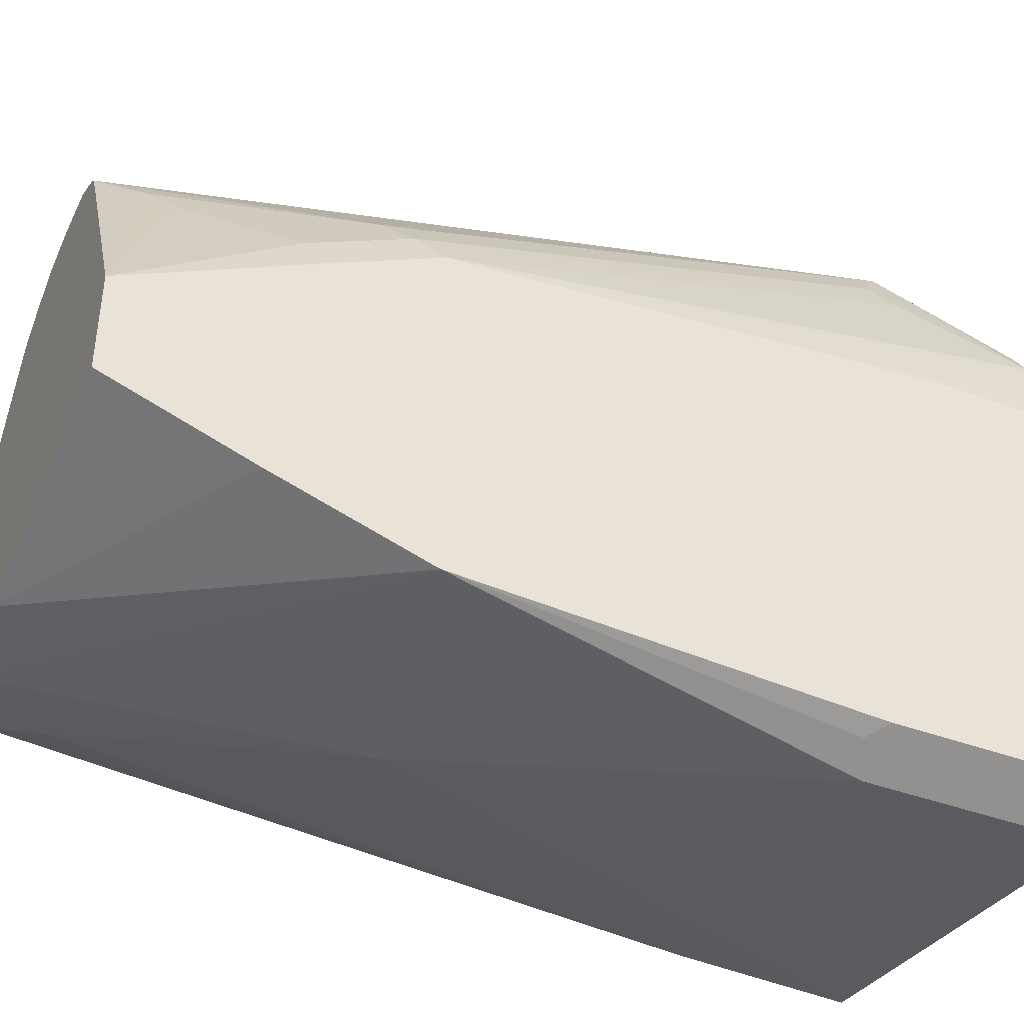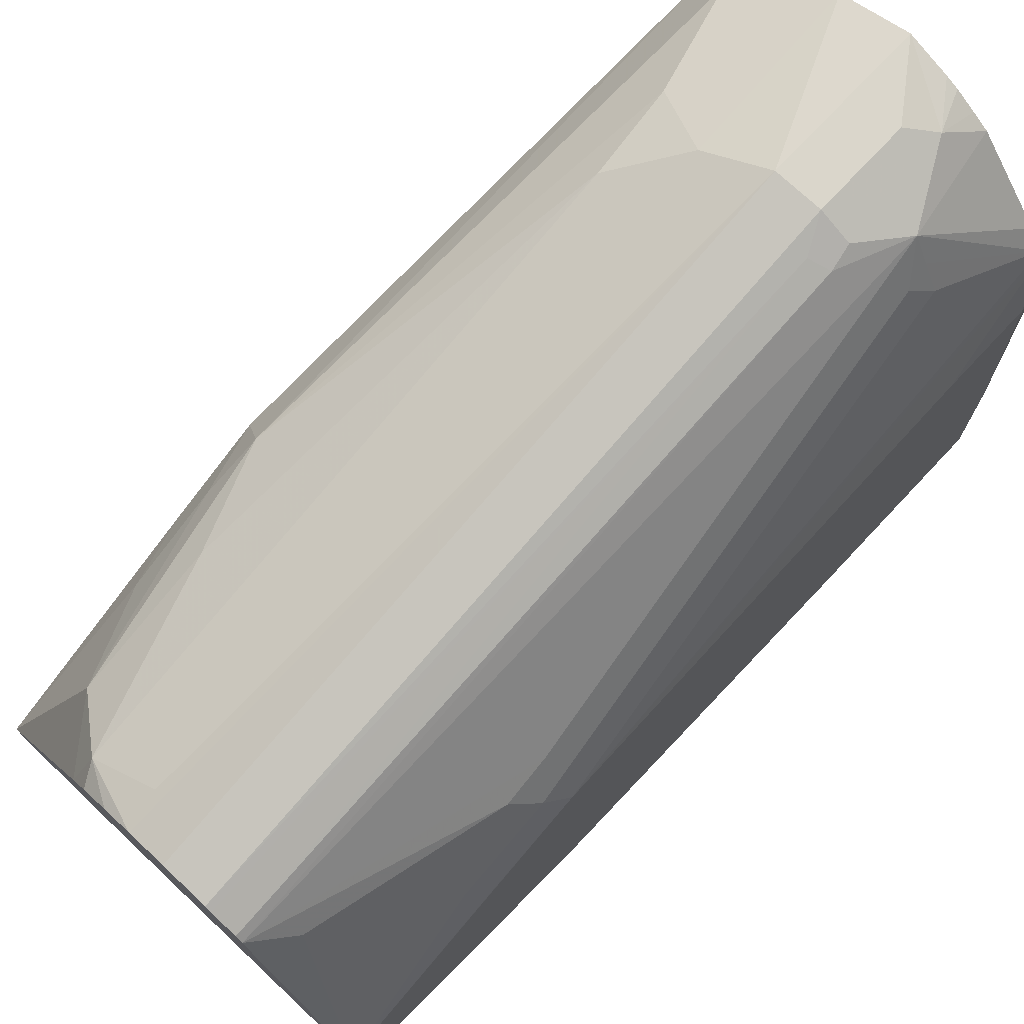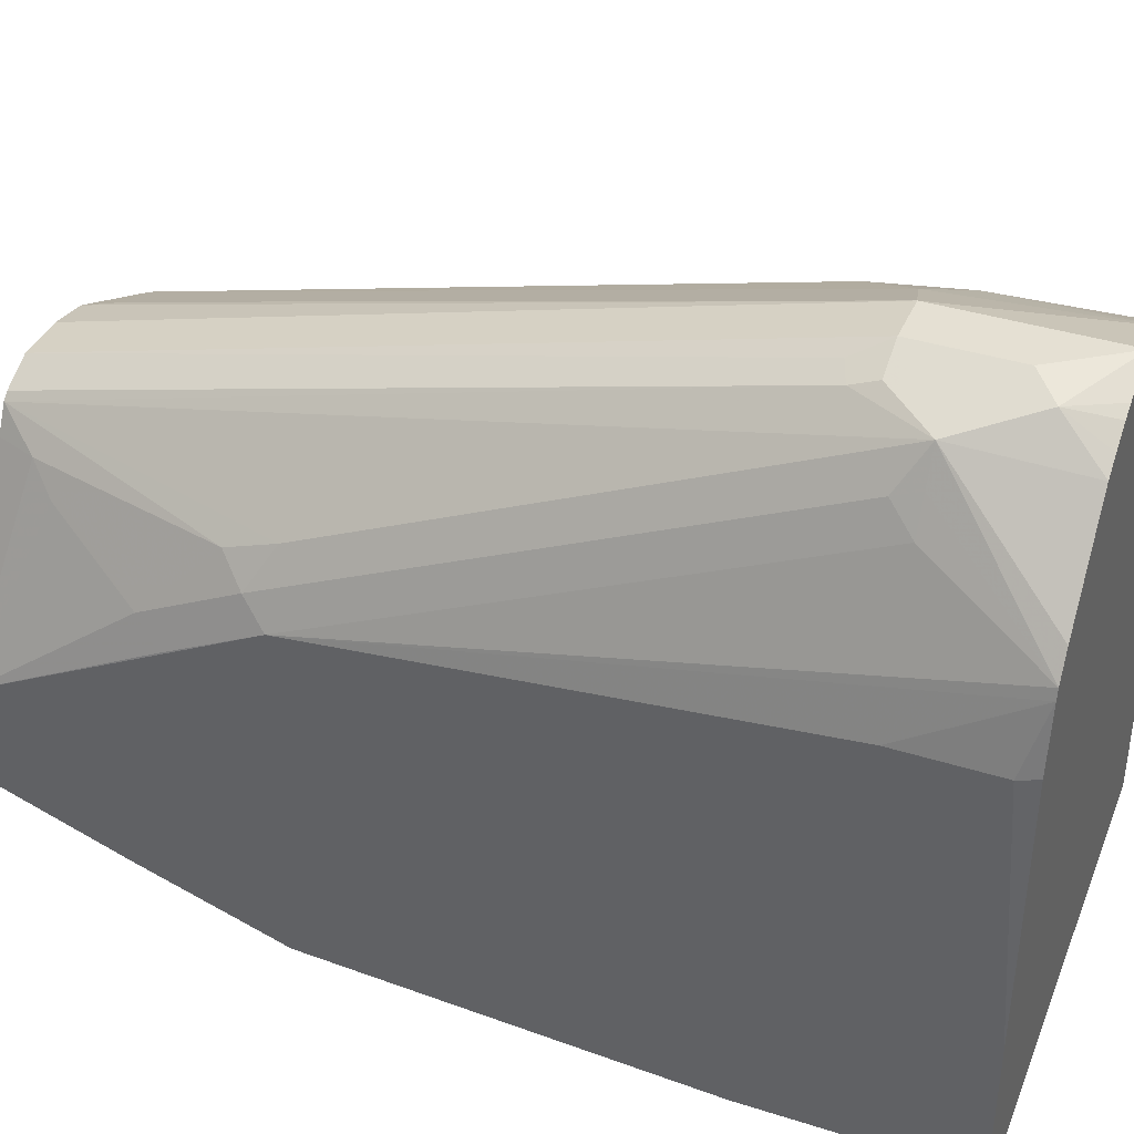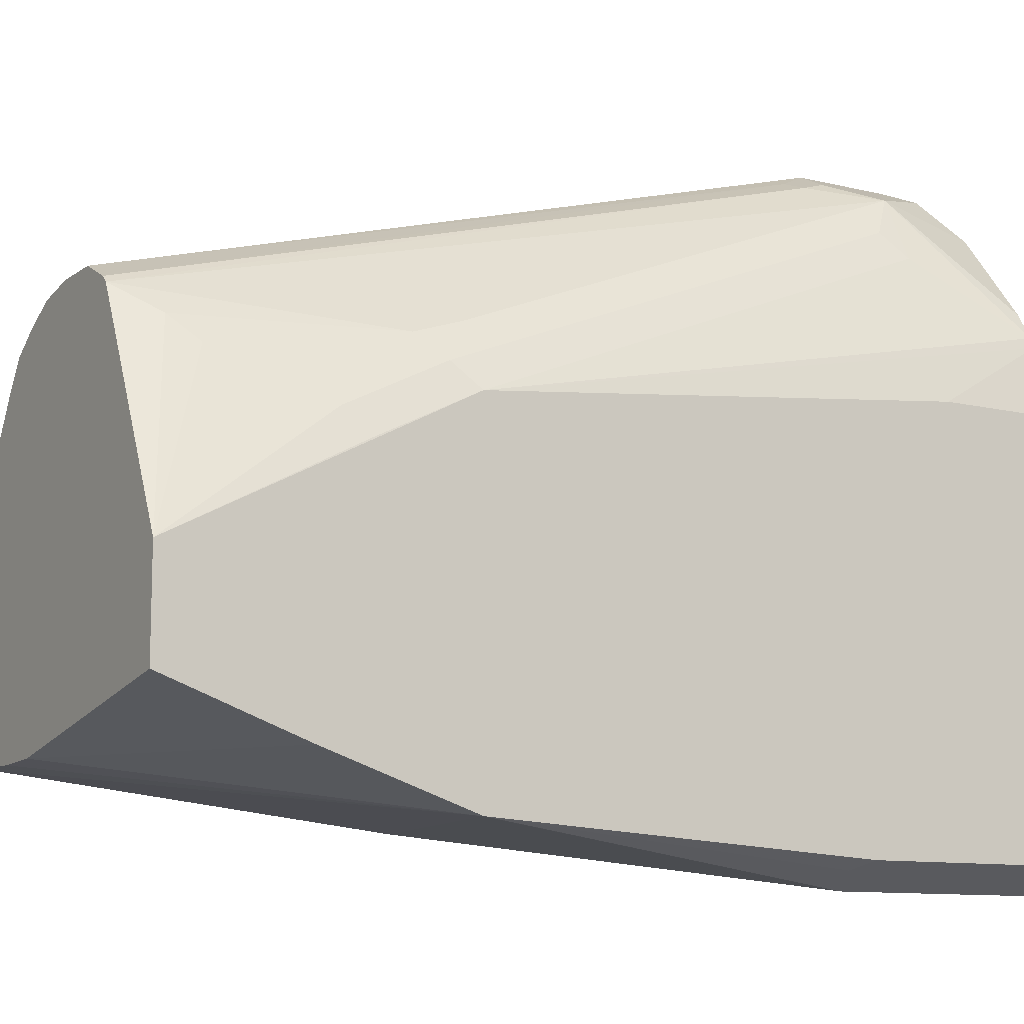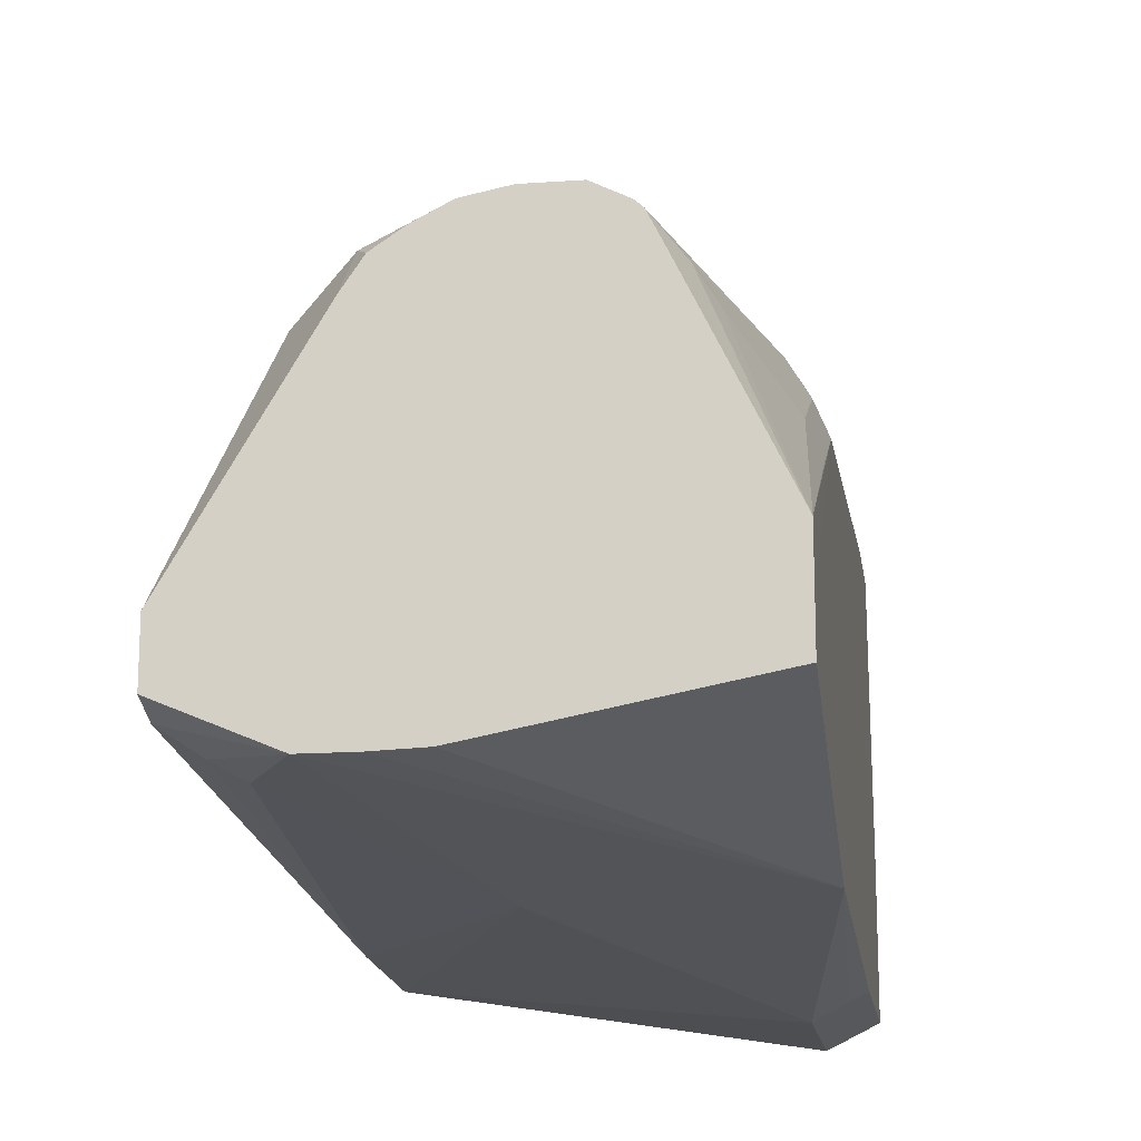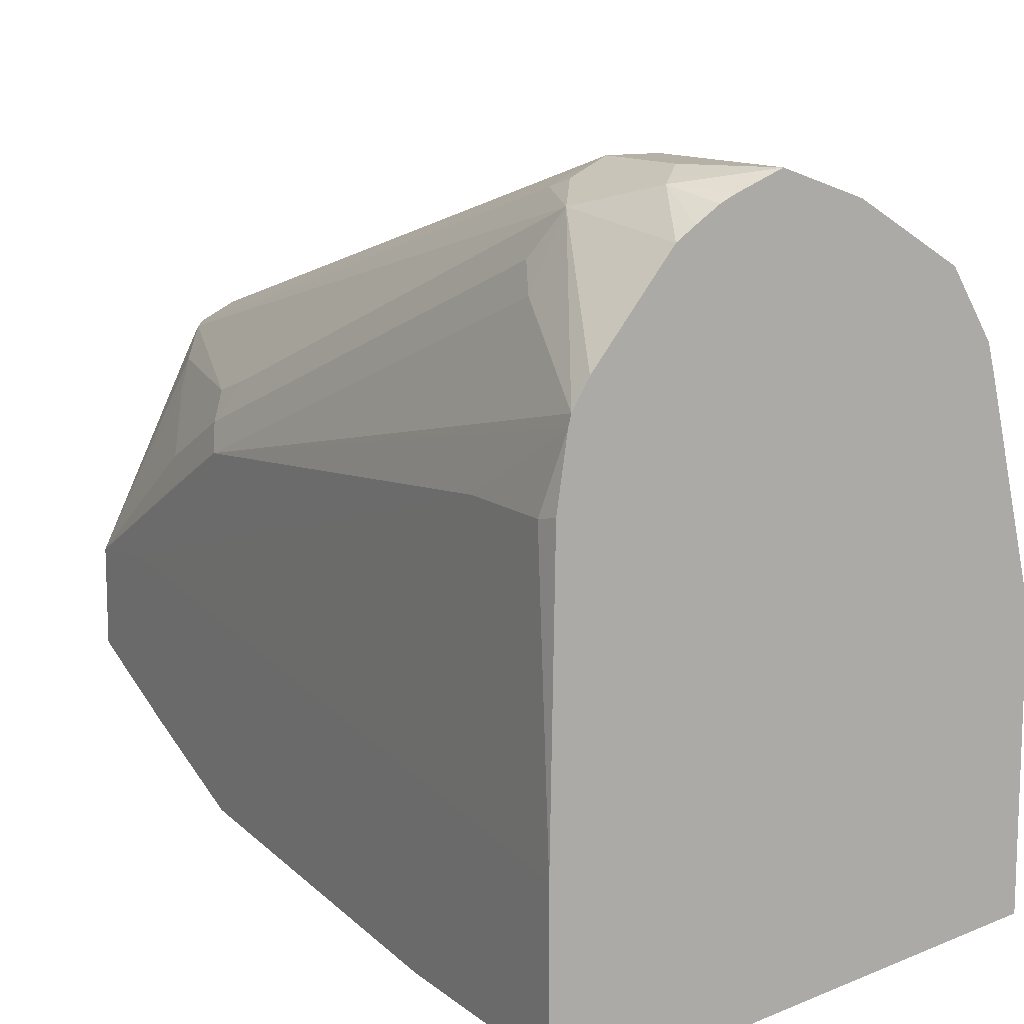
<metadata>
{"format":"obj","ext":"obj","renderer":"f3d","projection":"perspective","resolution":1024,"background":"white","views":[{"elev":-41.2,"azim":65.6,"up":"+Z"},{"elev":73.8,"azim":43.2,"up":"+Z"},{"elev":38.2,"azim":111.9,"up":"+Z"},{"elev":-10.6,"azim":58.9,"up":"+Z"},{"elev":-15.9,"azim":8.3,"up":"+Z"},{"elev":12.1,"azim":150.2,"up":"+Z"}]}
</metadata>
<code>
v 0.1289 -0.3499 0.1105
v 0.1473 -0.3499 0.1105
v 0.1289 -0.2874 0.1105
v 0.1017 -0.2874 0.1009
v 0.1044 -0.356 0.0982
v 0.1105 -0.6077 0.03683
v 0.1135 -0.6226 0.03385
v 0.1289 -0.6226 0.03683
v 0.1534 -0.3622 0.1043
v 0.1611 -0.3591 0.1013
v 0.1596 -0.3499 0.1043
v 0.1719 -0.3315 0.0982
v 0.1473 -0.3131 0.1105
v 0.1473 -0.6226 0.03683
v 0.1565 -0.3039 0.1059
v 0.1449 -0.2874 0.1039
v 0.06754 -0.2874 0.07978
v 0.06754 -0.3008 0.07978
v 0.07981 -0.3438 0.08594
v 0.08287 -0.3775 0.08286
v 0.08595 -0.6138 0.02454
v 0.1013 -0.6226 0.02762
v 0.1497 -0.6226 0.03564
v 0.1596 -0.6226 0.03067
v 0.1621 -0.6226 0.0283
v 0.1795 -0.3407 0.08286
v 0.178 -0.3315 0.08594
v 0.1965 -0.2874 0.04796
v 0.1907 -0.2874 0.05765
v 0.1639 -0.2874 0.09164
v 0.1903 -0.5156 0.02454
v 0.198 -0.5248 0.009193
v 0.1575 -0.2874 0.09618
v 0.1497 -0.2874 0.1015
v 0.0538 -0.2874 0.05669
v 0.04912 -0.5033 0.02454
v 0.06446 -0.5432 0.02762
v 0.06446 -0.5985 0.009193
v 0.08287 -0.6226 0.009193
v 0.0903 -0.6226 0.0202
v 0.1671 -0.6226 0.0184
v 0.1726 -0.6077 0.0184
v 0.1911 -0.534 0.0184
v 0.1842 -0.3315 0.07365
v 0.1975 -0.2874 0.0441
v 0.2026 -0.5156 -1.803e-05
v 0.198 -0.5617 -0.009229
v 0.2026 -0.5524 -0.01842
v 0.05162 -0.2874 0.04796
v 0.03685 -0.4972 -1.803e-05
v 0.04604 -0.5248 0.009193
v 0.04604 -0.5617 -0.009229
v 0.03461 -0.6226 -0.07275
v 0.2029 -0.6226 -0.05524
v 0.1795 -0.5985 0.009193
v 0.2026 -0.3315 0.0184
v 0.2026 -0.2947 0.0184
v 0.2011 -0.2874 0.01987
v 0.2029 -0.5888 -0.05057
v 0.03461 -0.2874 -0.02657
v 0.03461 -0.5178 -0.04128
v 0.03461 -0.5551 -0.04496
v 0.03461 -0.5682 -0.04948
v 0.03685 -0.534 -0.01842
v 0.03461 -0.6226 -0.0941
v 0.2029 -0.6226 -0.09206
v 0.2029 -0.2874 -0.08269
v 0.03461 -0.2874 -0.124
v 0.07366 -0.6226 -0.1105
v 0.03461 -0.6099 -0.09882
v 0.1098 -0.6226 -0.1098
v 0.2029 -0.5709 -0.1105
v 0.2029 -0.2874 -0.1379
v 0.1842 -0.2874 -0.1473
v 0.1842 -0.3683 -0.1473
v 0.1105 -0.4972 -0.1289
v 0.03461 -0.3521 -0.1208
v 0.09208 -0.6226 -0.1105
v 0.04604 -0.5985 -0.1059
v 0.05525 -0.5893 -0.1105
v 0.2026 -0.5156 -0.1289
v 0.2029 -0.5157 -0.1288
v 0.1914 -0.2874 -0.1437
v 0.2029 -0.368 -0.1379
v 0.1964 -0.3745 -0.1412
v 0.2029 -0.5153 -0.1289
f 45 46 56
f 42 47 43
f 45 56 57
f 45 57 58
f 46 48 54
f 46 54 59
f 46 59 56
f 47 55 54
f 50 63 53
f 49 60 50
f 50 61 62
f 50 62 63
f 50 53 64
f 50 64 51
f 50 60 61
f 42 55 47
f 51 64 52
f 47 54 48
f 42 54 55
f 32 43 47
f 38 51 52
f 52 64 53
f 25 43 31
f 26 44 27
f 26 32 44
f 27 44 28
f 28 44 46
f 28 46 45
f 31 43 32
f 41 54 42
f 32 47 48
f 32 46 44
f 35 49 50
f 35 50 36
f 36 50 51
f 36 51 38
f 36 38 37
f 38 52 53
f 38 53 39
f 32 48 46
f 53 63 62
f 70 77 79
f 53 61 60
f 69 76 81
f 69 81 78
f 71 78 81
f 71 81 82
f 71 82 72
f 73 84 83
f 74 83 75
f 75 81 76
f 75 83 84
f 75 84 85
f 75 85 86
f 75 86 81
f 76 80 77
f 77 80 79
f 81 86 82
f 84 86 85
f 25 42 43
f 69 80 76
f 69 79 80
f 69 70 79
f 68 76 77
f 53 60 68
f 53 68 77
f 53 77 70
f 53 70 65
f 54 66 72
f 54 72 82
f 54 82 86
f 54 86 84
f 53 62 61
f 54 84 73
f 54 67 59
f 56 59 57
f 57 67 58
f 57 59 67
f 65 70 69
f 66 71 72
f 68 74 75
f 68 75 76
f 54 73 67
f 25 41 42
f 1 21 6
f 21 39 40
f 3 29 28
f 3 28 45
f 3 45 58
f 3 58 67
f 3 73 83
f 3 83 74
f 3 74 68
f 3 68 60
f 3 60 49
f 3 49 35
f 3 35 17
f 3 17 4
f 4 17 18
f 4 18 19
f 4 19 5
f 5 20 21
f 5 19 20
f 3 30 29
f 6 21 7
f 3 33 30
f 3 16 34
f 1 2 13
f 1 13 3
f 1 3 4
f 1 4 5
f 1 5 21
f 21 40 22
f 1 6 7
f 1 7 8
f 1 8 14
f 1 14 2
f 2 9 10
f 2 10 11
f 2 11 12
f 2 12 13
f 2 14 9
f 3 13 15
f 3 15 16
f 3 34 33
f 7 21 22
f 3 67 73
f 7 40 39
f 12 28 29
f 12 29 30
f 12 30 15
f 12 15 13
f 12 25 31
f 12 31 32
f 12 32 26
f 15 30 33
f 12 27 28
f 15 33 34
f 17 35 18
f 18 35 36
f 18 36 19
f 7 22 40
f 20 36 37
f 20 37 21
f 21 37 38
f 21 38 39
f 15 34 16
f 12 26 27
f 19 36 20
f 10 24 25
f 10 25 12
f 7 39 53
f 7 53 65
f 7 69 78
f 7 78 71
f 7 71 66
f 7 66 54
f 7 54 41
f 7 41 25
f 7 65 69
f 7 24 23
f 7 23 14
f 7 14 8
f 9 14 23
f 9 23 24
f 9 24 10
f 7 25 24
f 10 12 11

</code>
